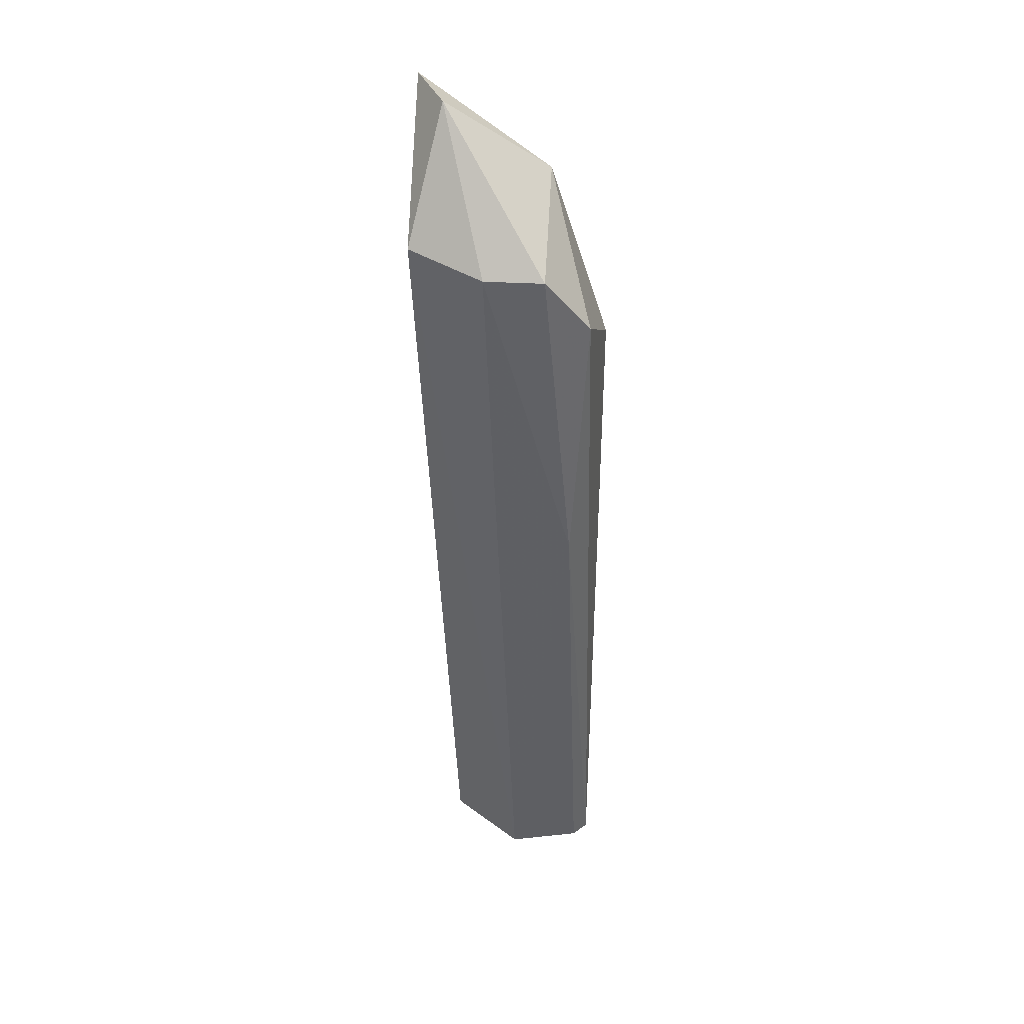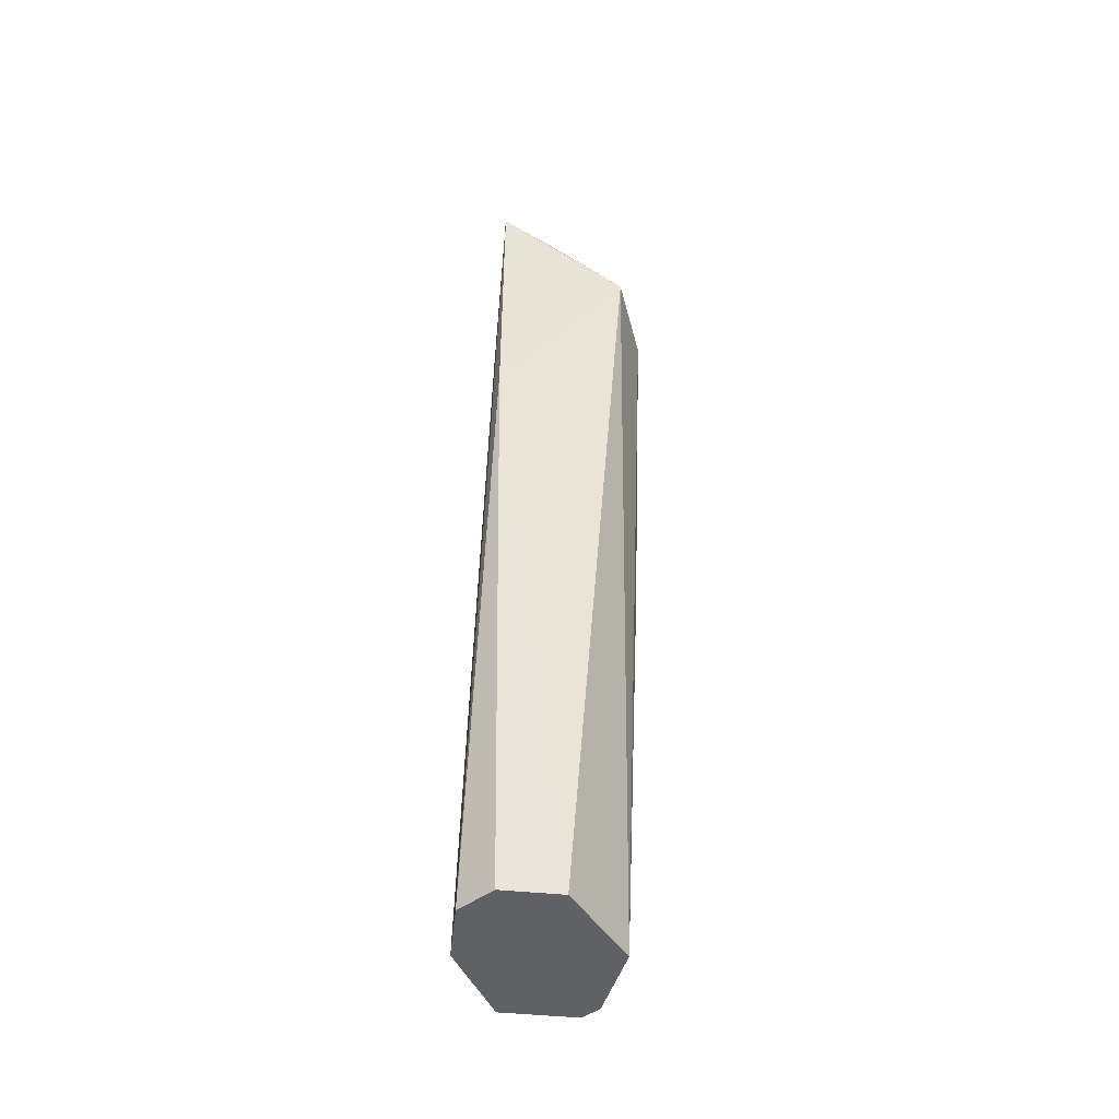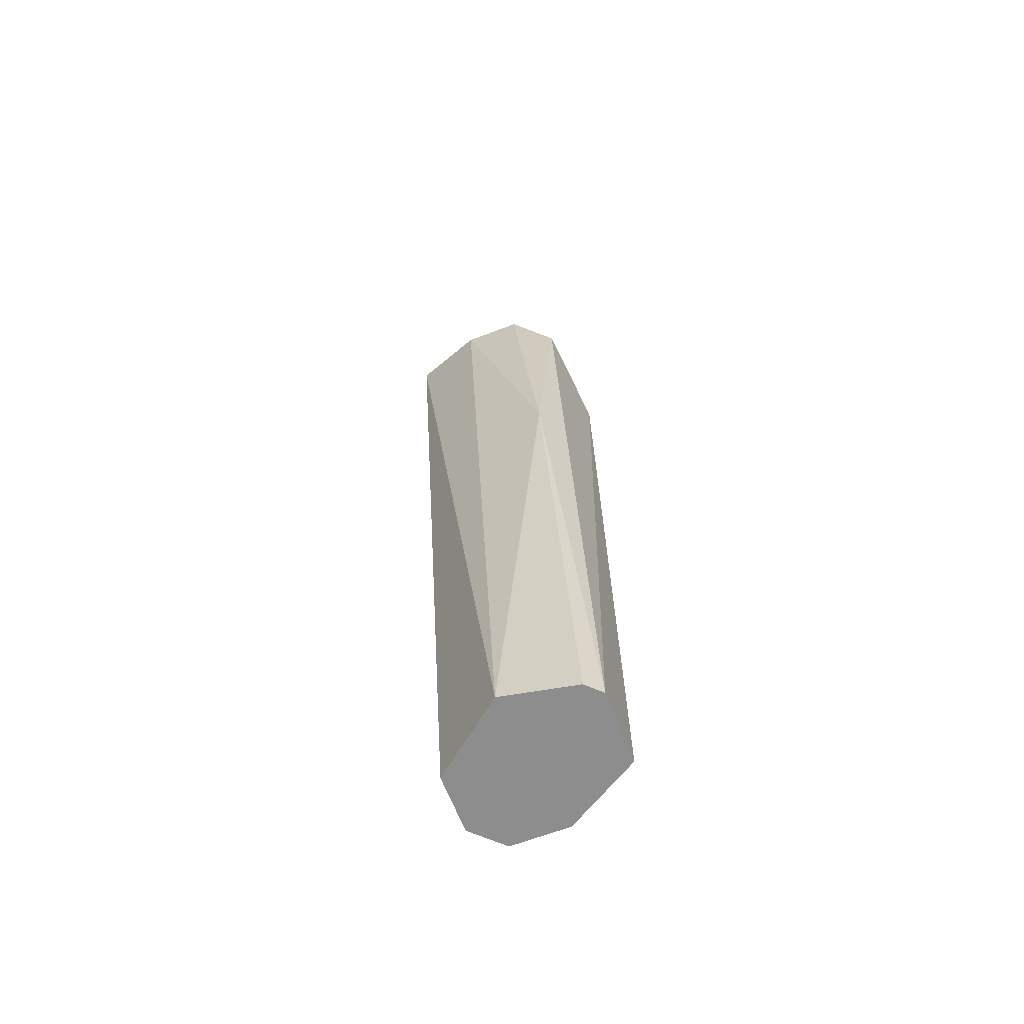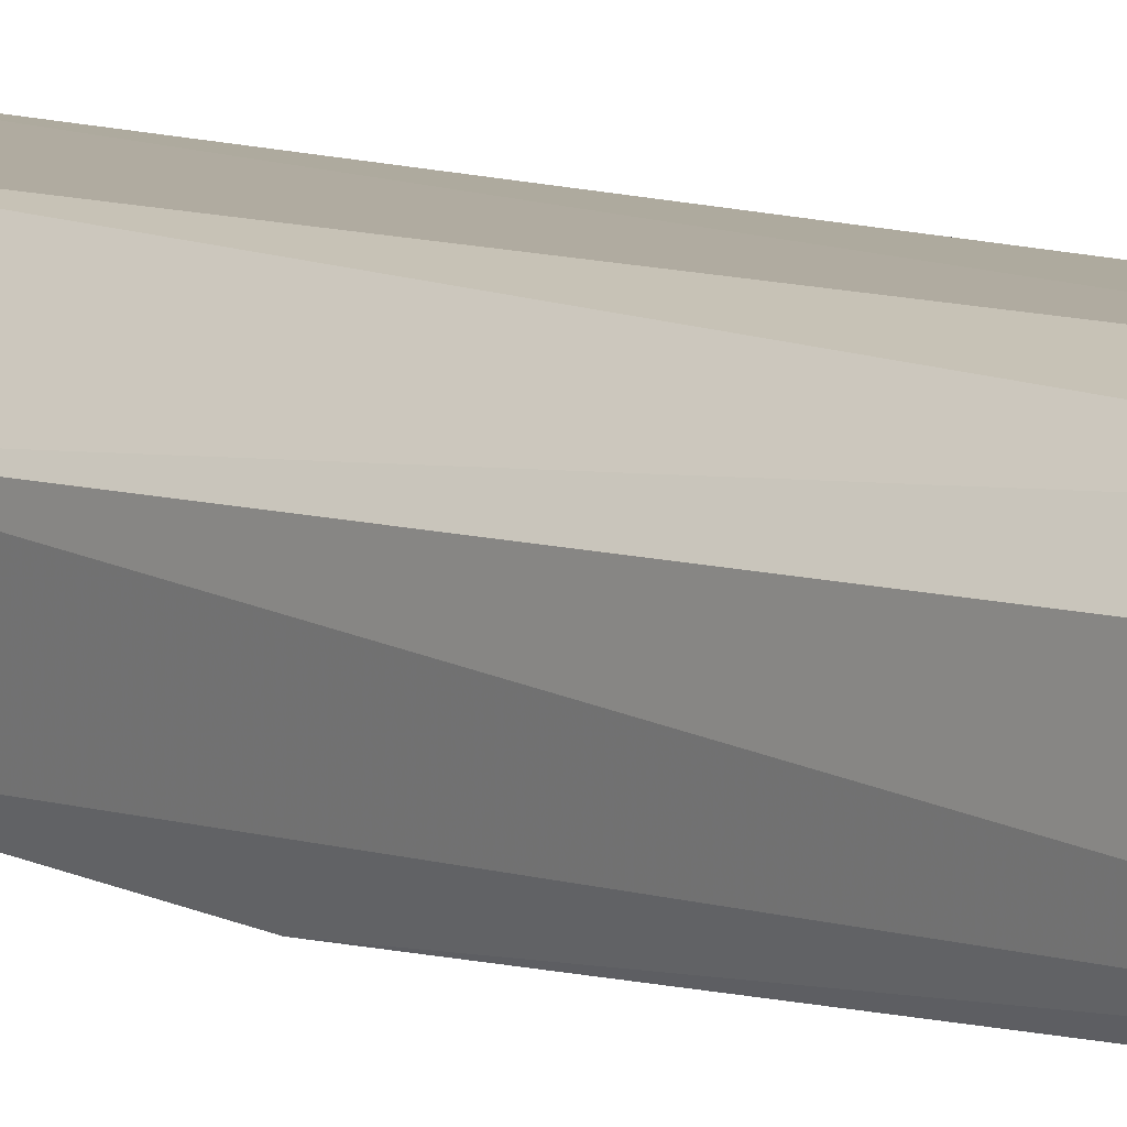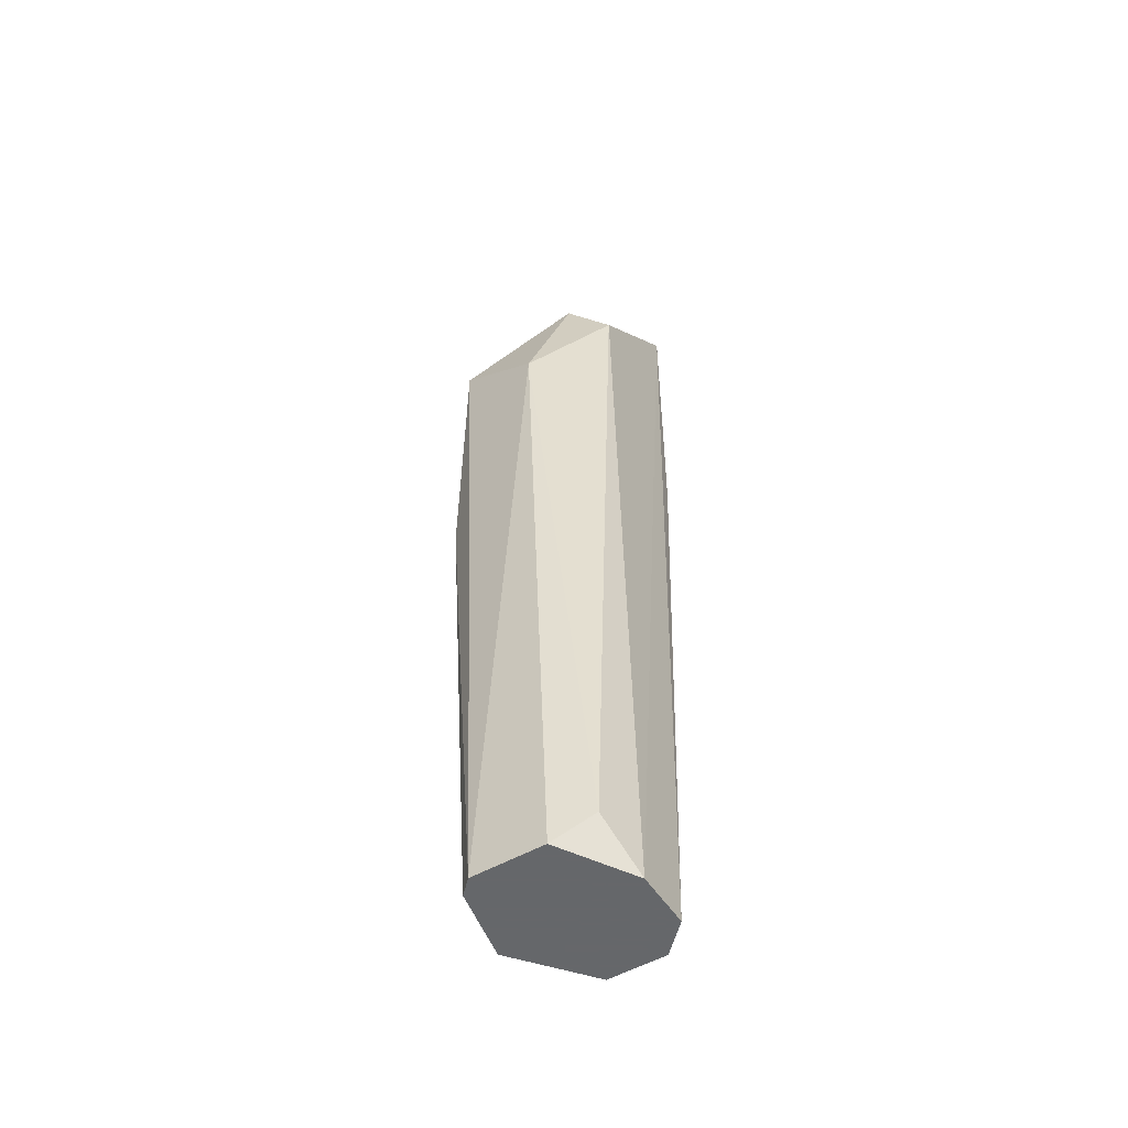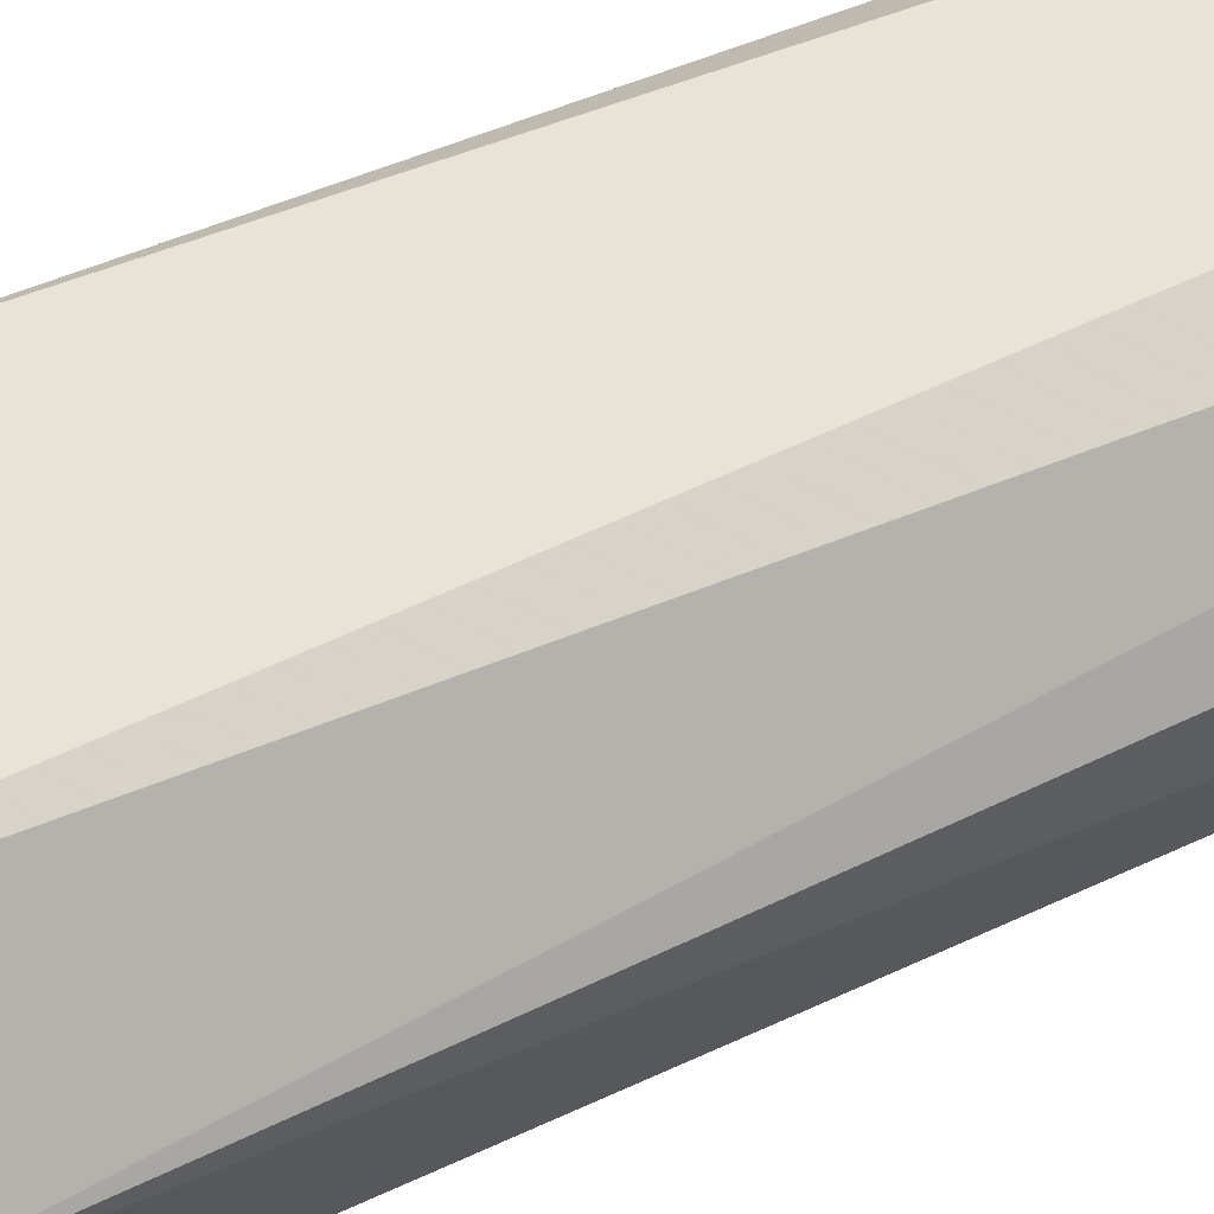
<metadata>
{"format":"obj","ext":"obj","renderer":"f3d","projection":"perspective","resolution":1024,"background":"white","views":[{"elev":39.6,"azim":-176.3,"up":"+Y"},{"elev":-49.1,"azim":83.8,"up":"+Y"},{"elev":-64.6,"azim":-158.9,"up":"+Y"},{"elev":10.0,"azim":-43.0,"up":"+Z"},{"elev":-52.0,"azim":-58.2,"up":"+Y"},{"elev":60.5,"azim":-115.4,"up":"+Z"}]}
</metadata>
<code>
v -0.02051 0.08146 0.005427
v -0.02867 0.03246 0.003202
v -0.02793 0.03246 0.002458
v -0.02051 0.03246 0.007654
v -0.02496 0.07552 0.008397
v -0.02273 0.07477 0.000231
v -0.02793 0.07181 0.000974
v -0.02867 0.03246 0.006911
v -0.02051 0.03246 0.004685
v -0.01902 0.08146 0.008397
v -0.01902 0.07552 0.001717
v -0.02496 0.03246 0.00914
v -0.02422 0.03246 0.001716
v -0.02867 0.06884 0.005427
v -0.02719 0.05844 0.000231
v -0.01902 0.06587 0.008397
v -0.0257 0.07775 0.006169
v -0.02199 0.03246 0.00914
v -0.0257 0.07477 0.000231
v -0.02719 0.03469 0.008397
f 14 5 17
f 12 4 18
f 7 14 17
f 9 11 16
f 10 1 17
f 10 12 18
f 5 10 17
f 4 16 18
f 5 14 20
f 1 6 19
f 6 15 19
f 15 7 19
f 17 1 19
f 7 17 19
f 12 5 20
f 8 12 20
f 16 10 18
f 11 10 16
f 14 8 20
f 13 3 15
f 4 9 16
f 2 4 8
f 4 3 9
f 6 1 11
f 1 10 11
f 8 4 12
f 10 5 12
f 2 3 4
f 6 11 13
f 11 9 13
f 7 2 14
f 2 8 14
f 3 2 15
f 2 7 15
f 6 13 15
f 9 3 13

</code>
